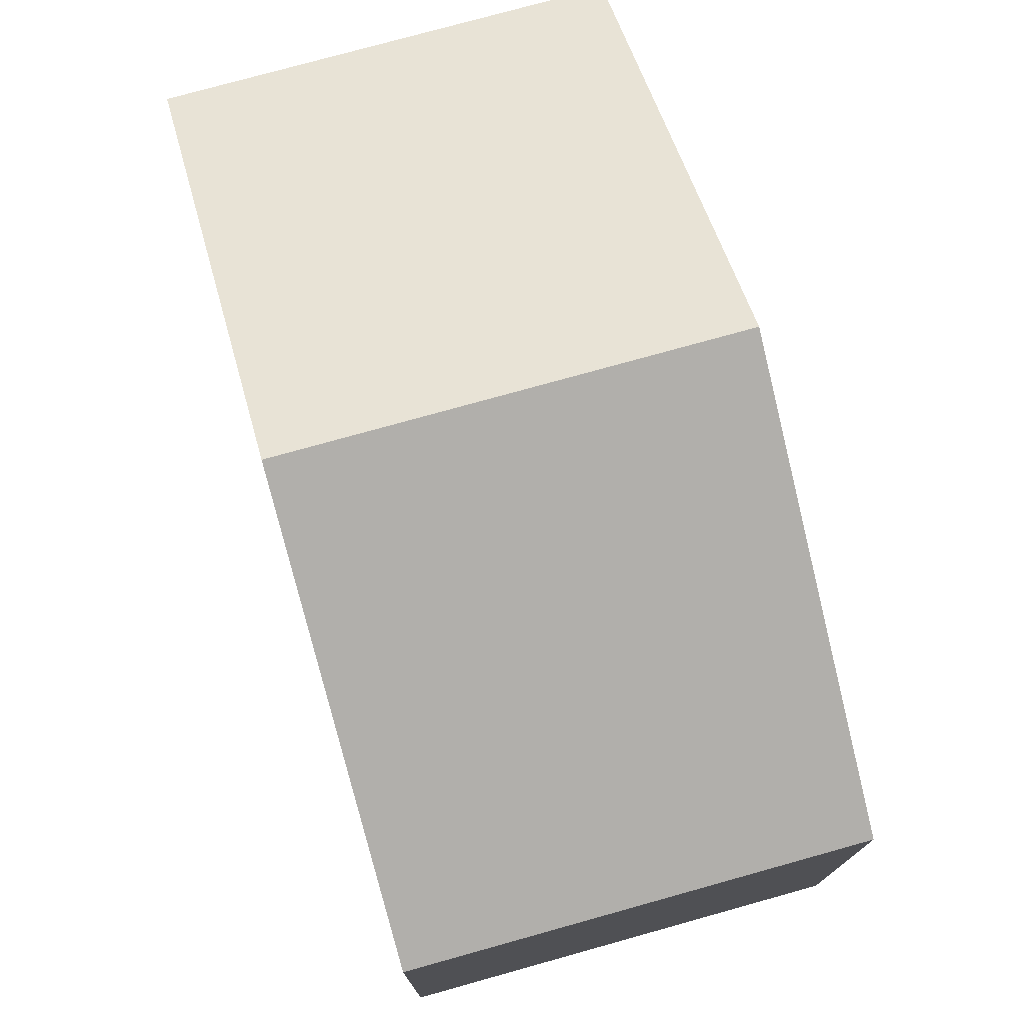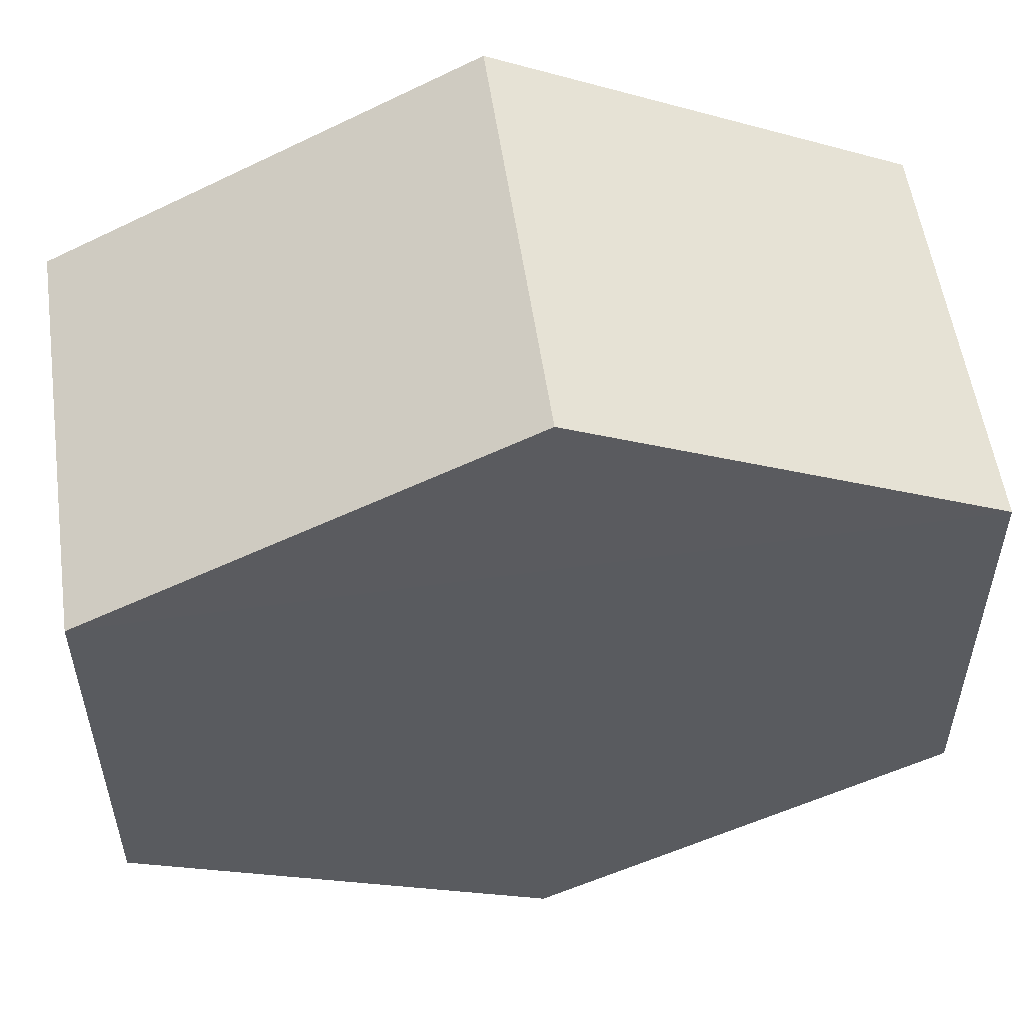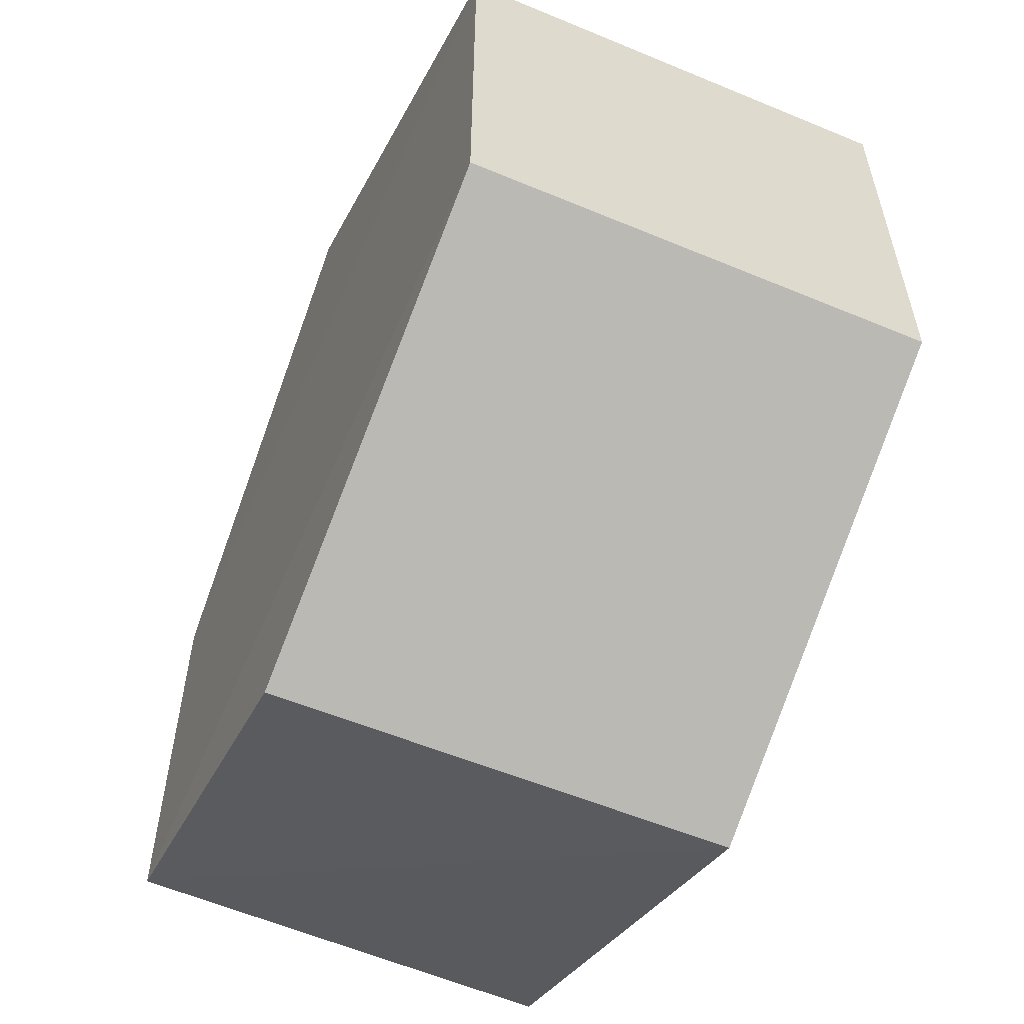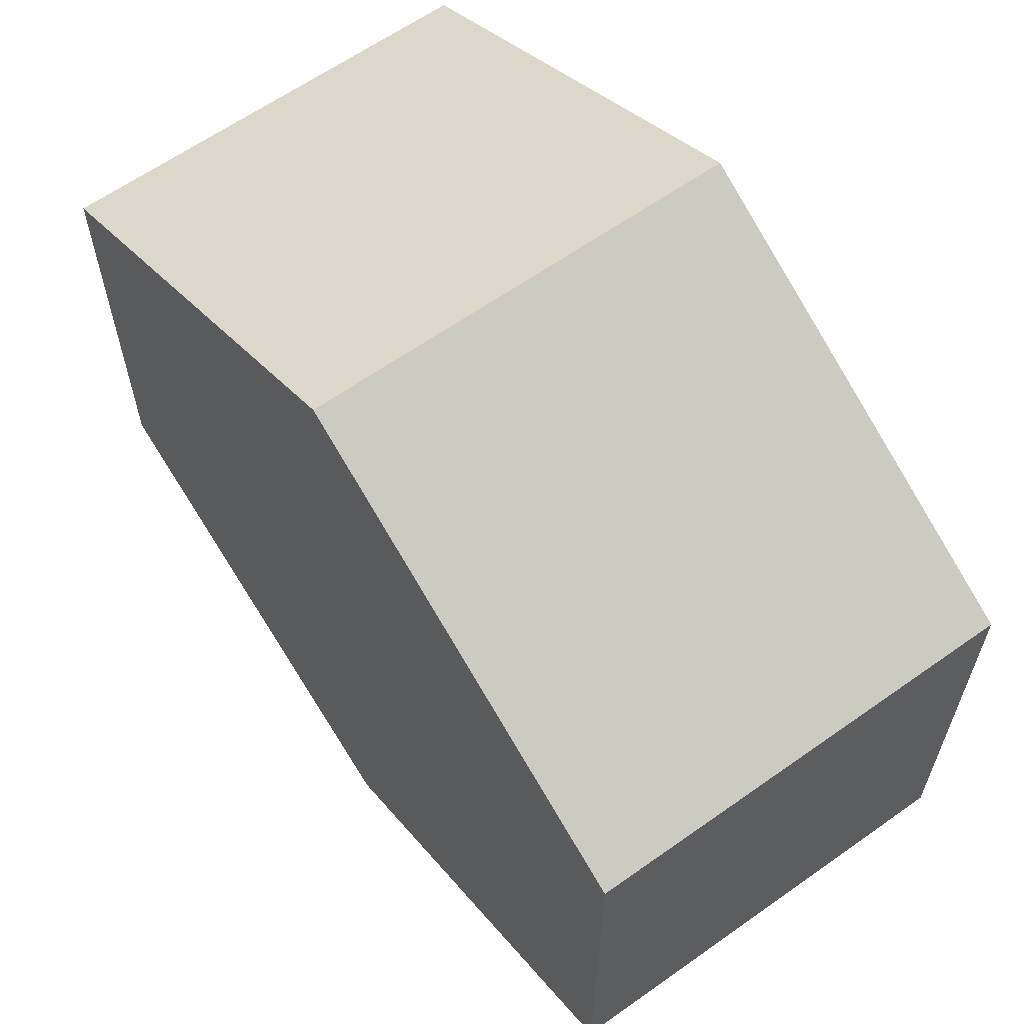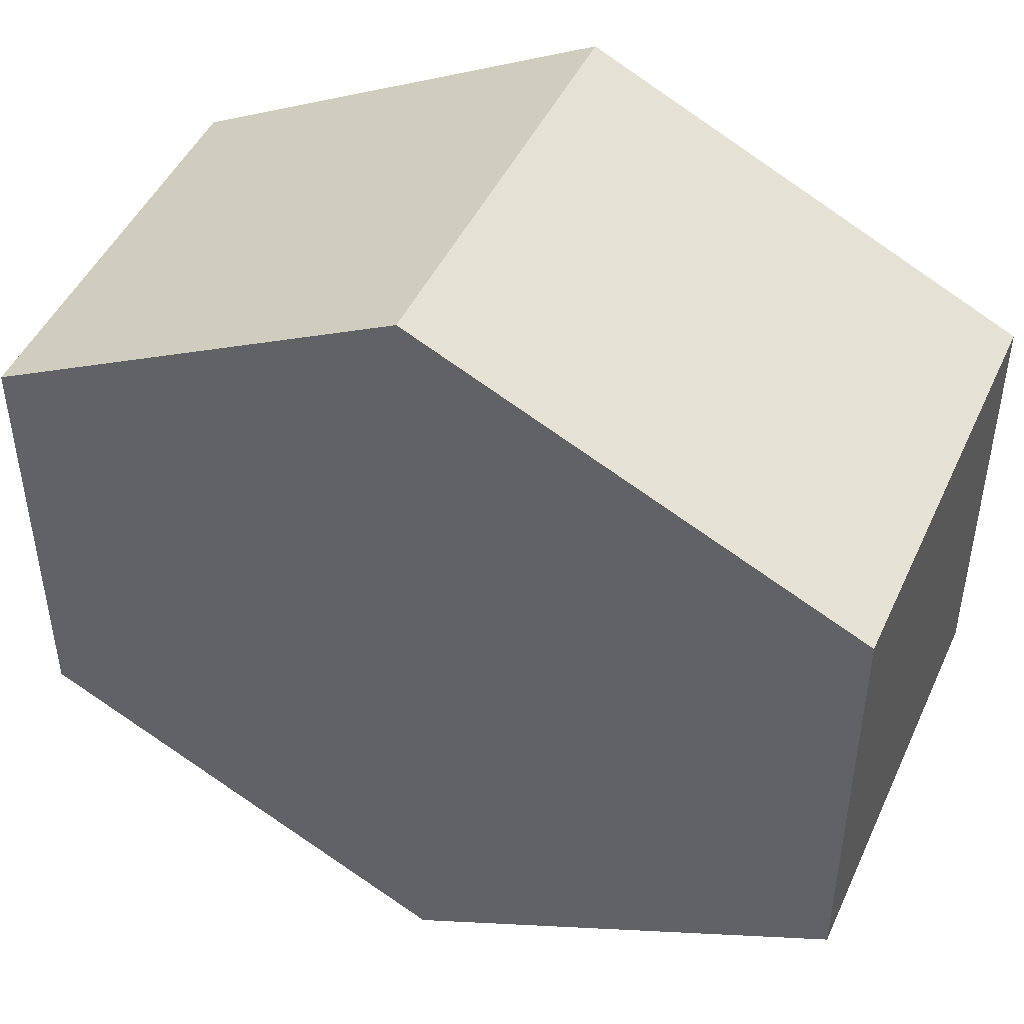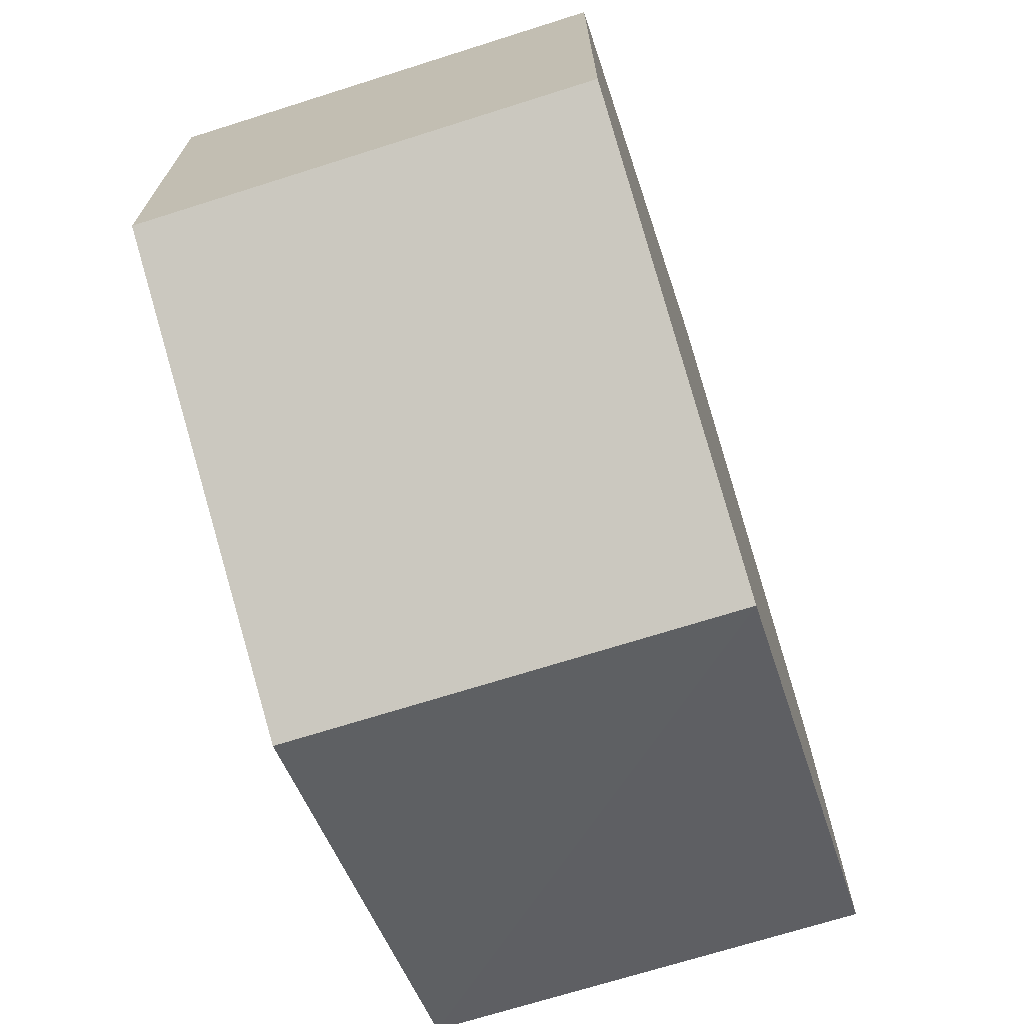
<metadata>
{"format":"obj","ext":"obj","renderer":"f3d","projection":"perspective","resolution":1024,"background":"white","views":[{"elev":76.2,"azim":74.3,"up":"+Z"},{"elev":55.0,"azim":-8.5,"up":"+Z"},{"elev":-58.0,"azim":-113.2,"up":"+Z"},{"elev":62.4,"azim":-125.3,"up":"+Z"},{"elev":46.0,"azim":-156.8,"up":"+Z"},{"elev":-70.5,"azim":107.7,"up":"+Z"}]}
</metadata>
<code>
o 9949
v 2230 1861 7.492
v 2230 1861 7.503
v 2230 1861 7.492
v 2230 1861 7.492
v 2230 1861 7.503
v 2230 1861 7.508
v 2230 1861 7.488
v 2230 1861 7.492
v 2230 1861 7.492
v 2230 1861 7.488
v 2230 1861 7.492
v 2230 1861 7.488
v 2230 1861 7.503
v 2230 1861 7.503
v 2230 1861 7.492
v 2230 1861 7.488
v 2230 1861 7.488
v 2230 1861 7.492
v 2230 1861 7.492
v 2230 1861 7.488
v 2230 1861 7.503
v 2230 1861 7.503
v 2230 1861 7.508
v 2230 1861 7.503
v 2230 1861 7.503
v 2230 1861 7.508
v 2230 1861 7.508
v 2230 1861 7.503
v 2230 1861 7.508
v 2230 1861 7.503
v 2230 1861 7.508
v 2230 1861 7.492
f 1 2 3
f 4 3 2
f 5 2 6
f 7 4 8
f 8 9 10
f 11 12 7
f 13 9 14
f 15 13 5
f 15 16 17
f 17 1 18
f 18 19 20
f 21 19 22
f 23 21 5
f 11 21 24
f 25 26 23
f 27 13 24
f 28 29 27
f 24 30 31
f 4 30 32
f 1 32 30

</code>
